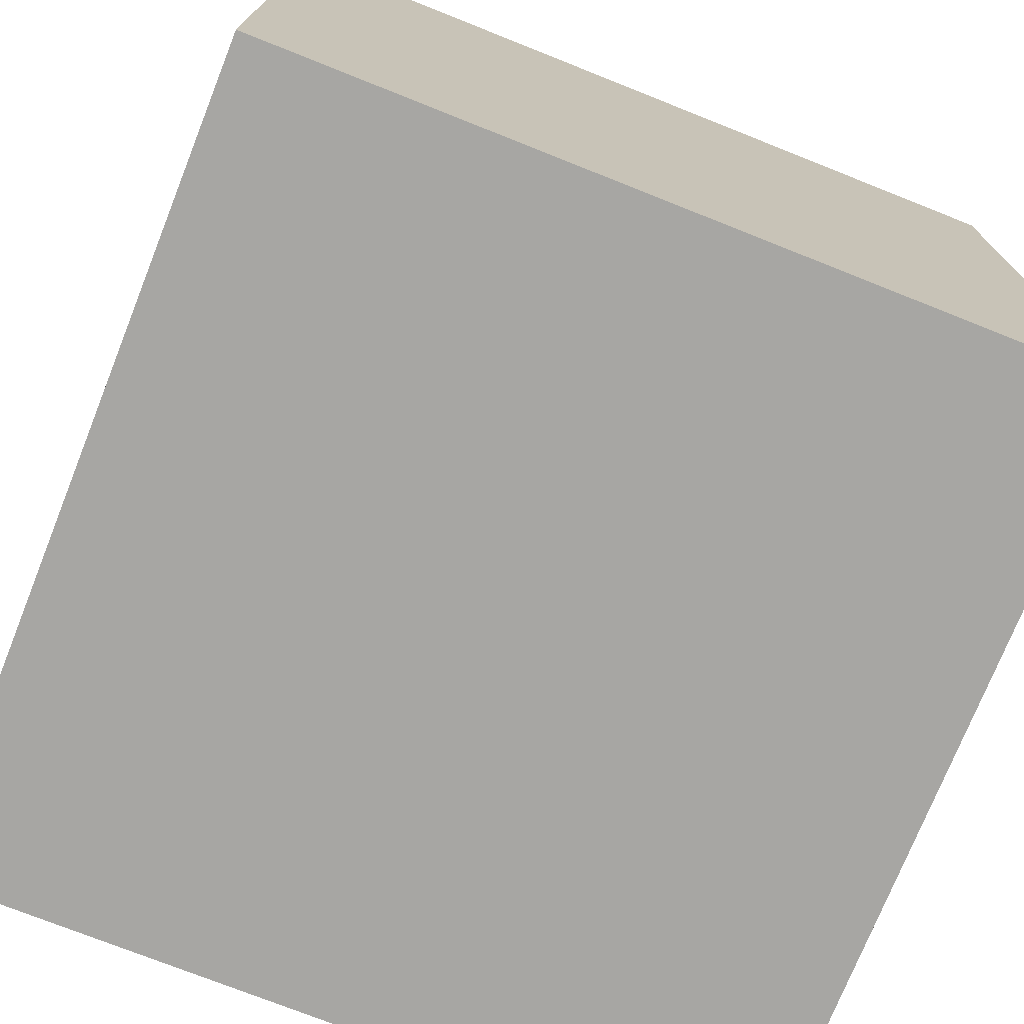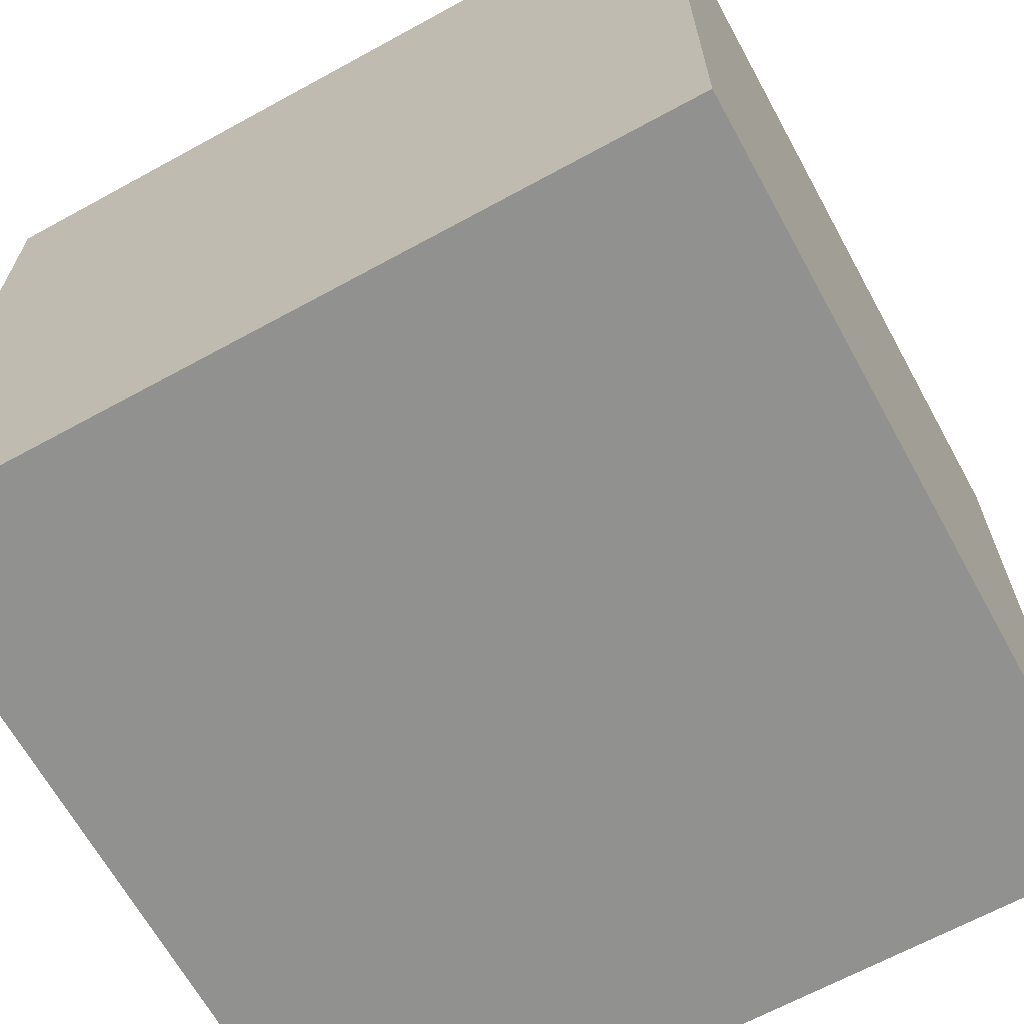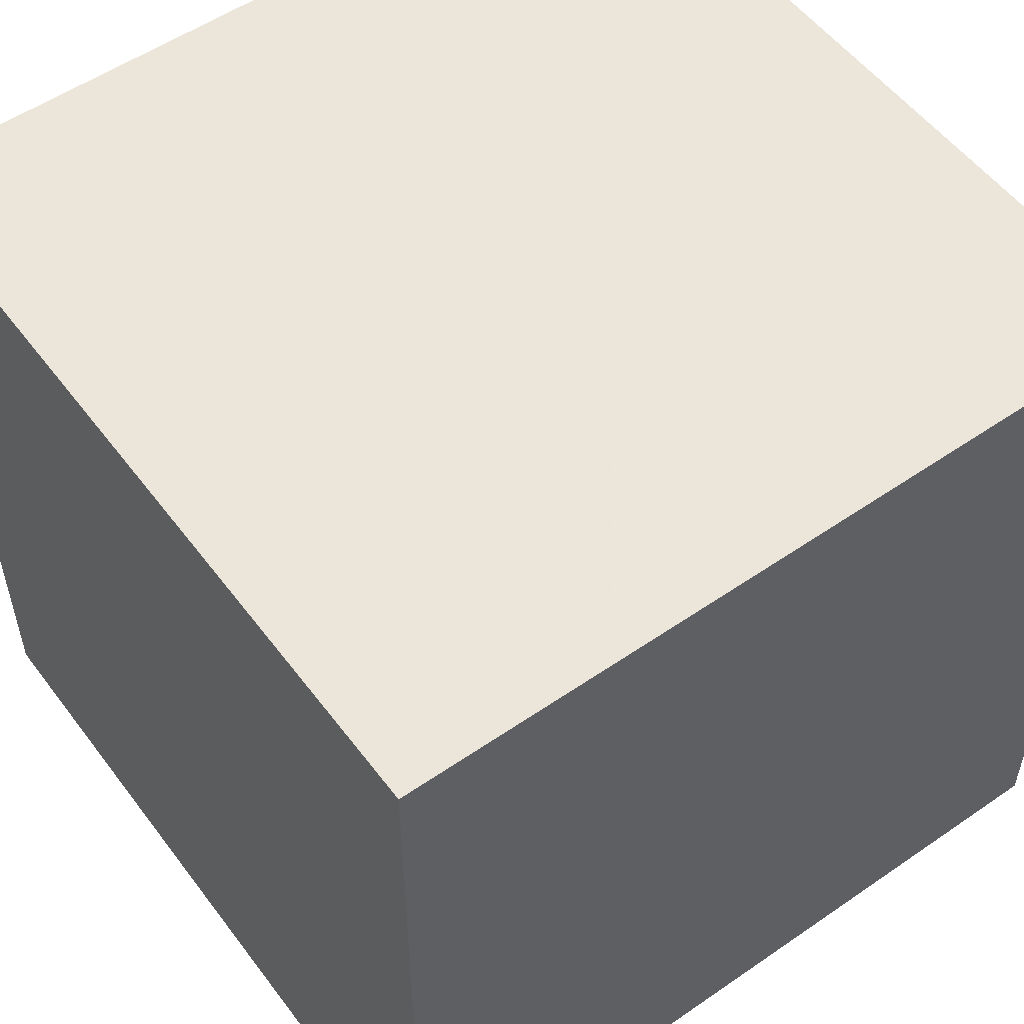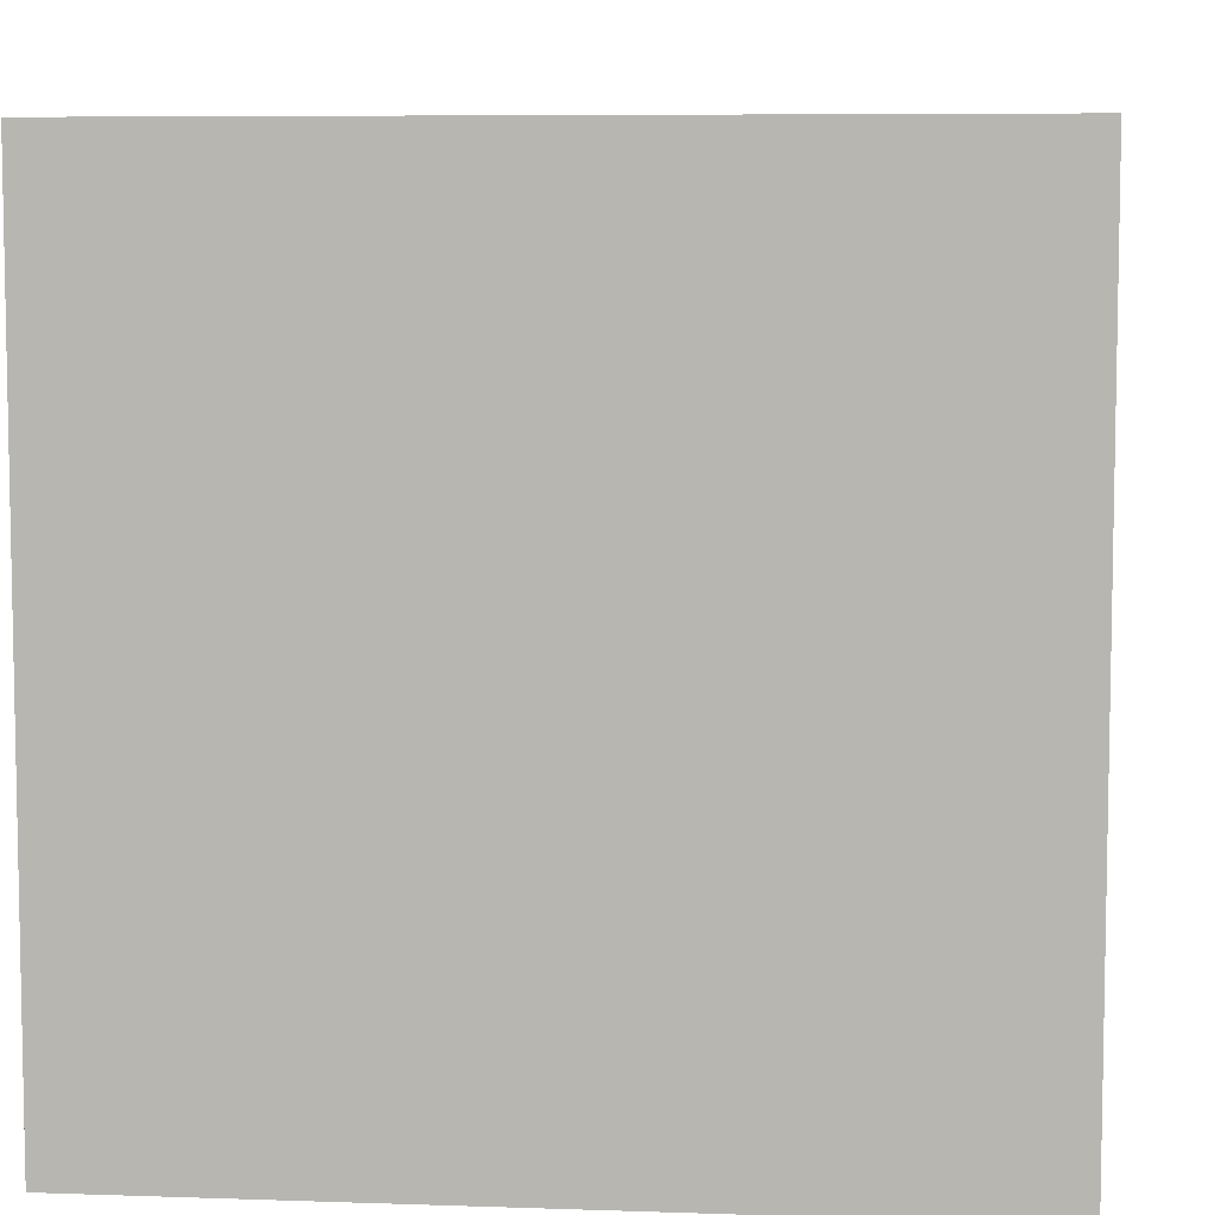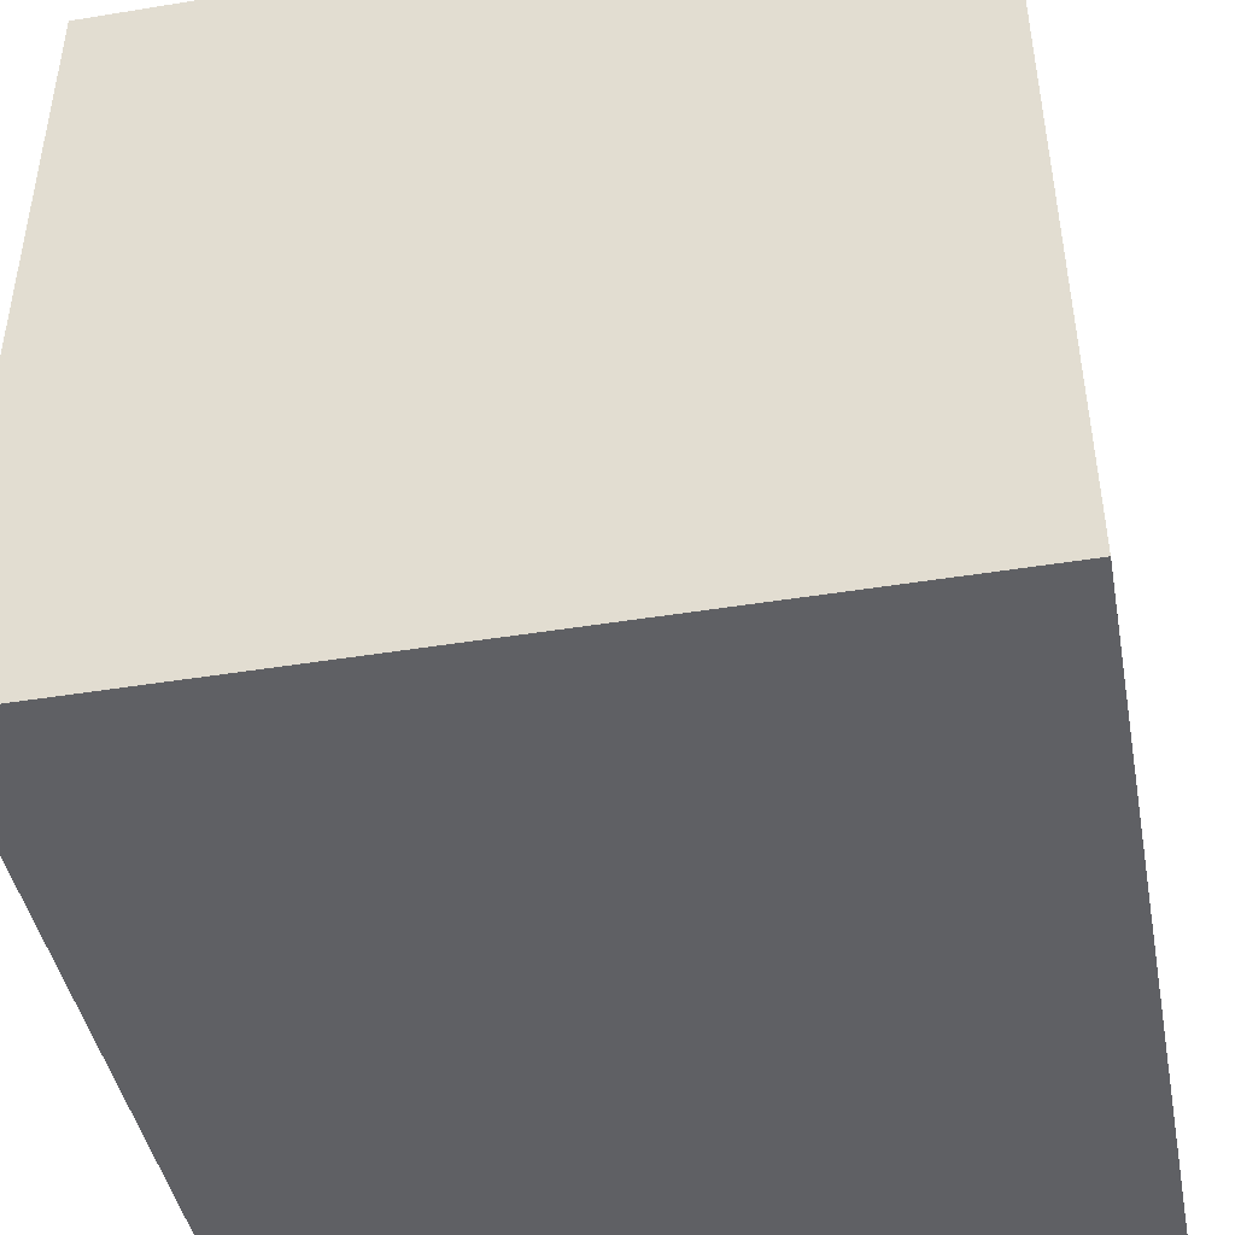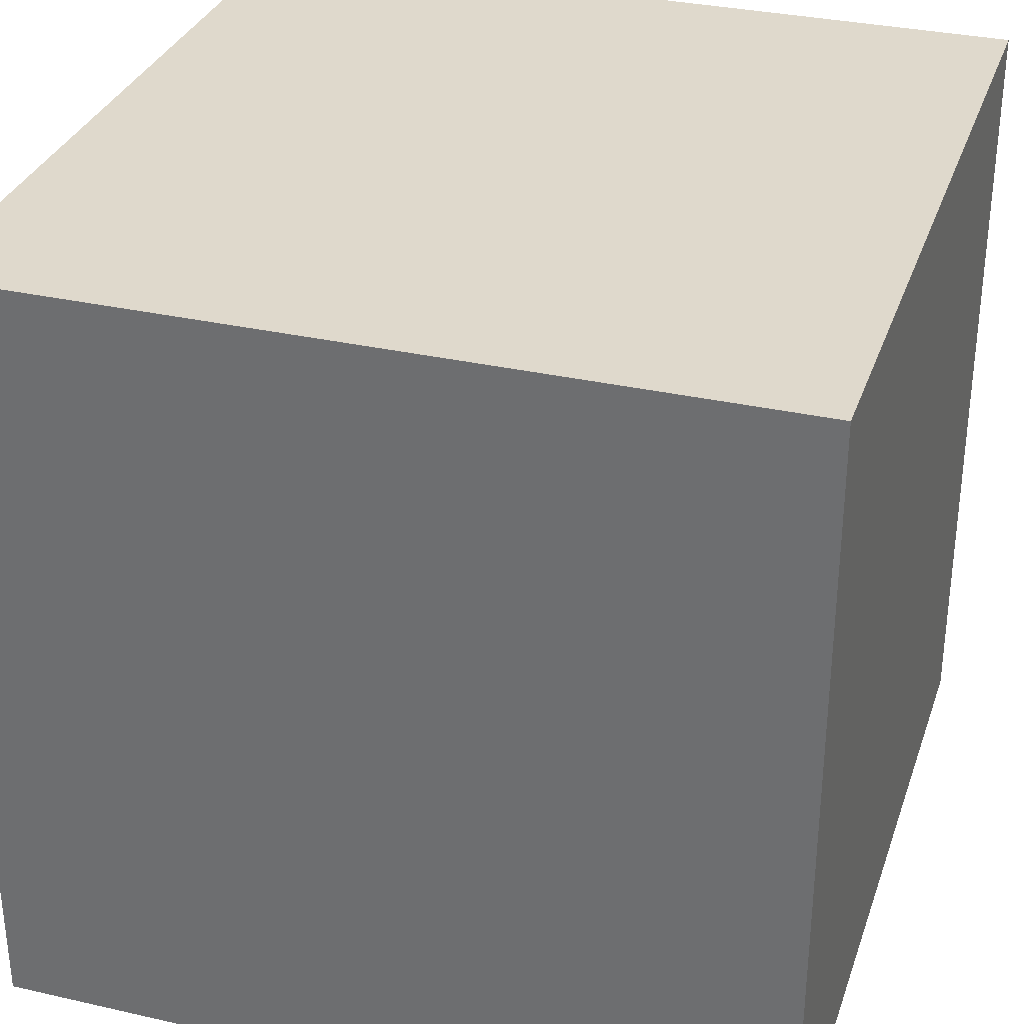
<metadata>
{"format":"obj","ext":"obj","renderer":"f3d","projection":"perspective","resolution":1024,"background":"white","views":[{"elev":-74.2,"azim":158.3,"up":"+Y"},{"elev":-66.0,"azim":-61.2,"up":"+Z"},{"elev":54.2,"azim":143.8,"up":"+Z"},{"elev":6.9,"azim":5.7,"up":"+Z"},{"elev":-44.2,"azim":100.8,"up":"+Z"},{"elev":32.3,"azim":17.6,"up":"+Z"}]}
</metadata>
<code>
v 33 -1 -1
v 33 -1 1
v 31 -1 1
v 31 -1 -1
v 33 1 -1
v 33 1 1
v 31 1 1
v 31 1 -1
f 2 4 1
f 8 6 5
f 5 2 1
f 6 3 2
f 3 8 4
f 1 8 5
f 2 3 4
f 8 7 6
f 5 6 2
f 6 7 3
f 3 7 8
f 1 4 8

</code>
